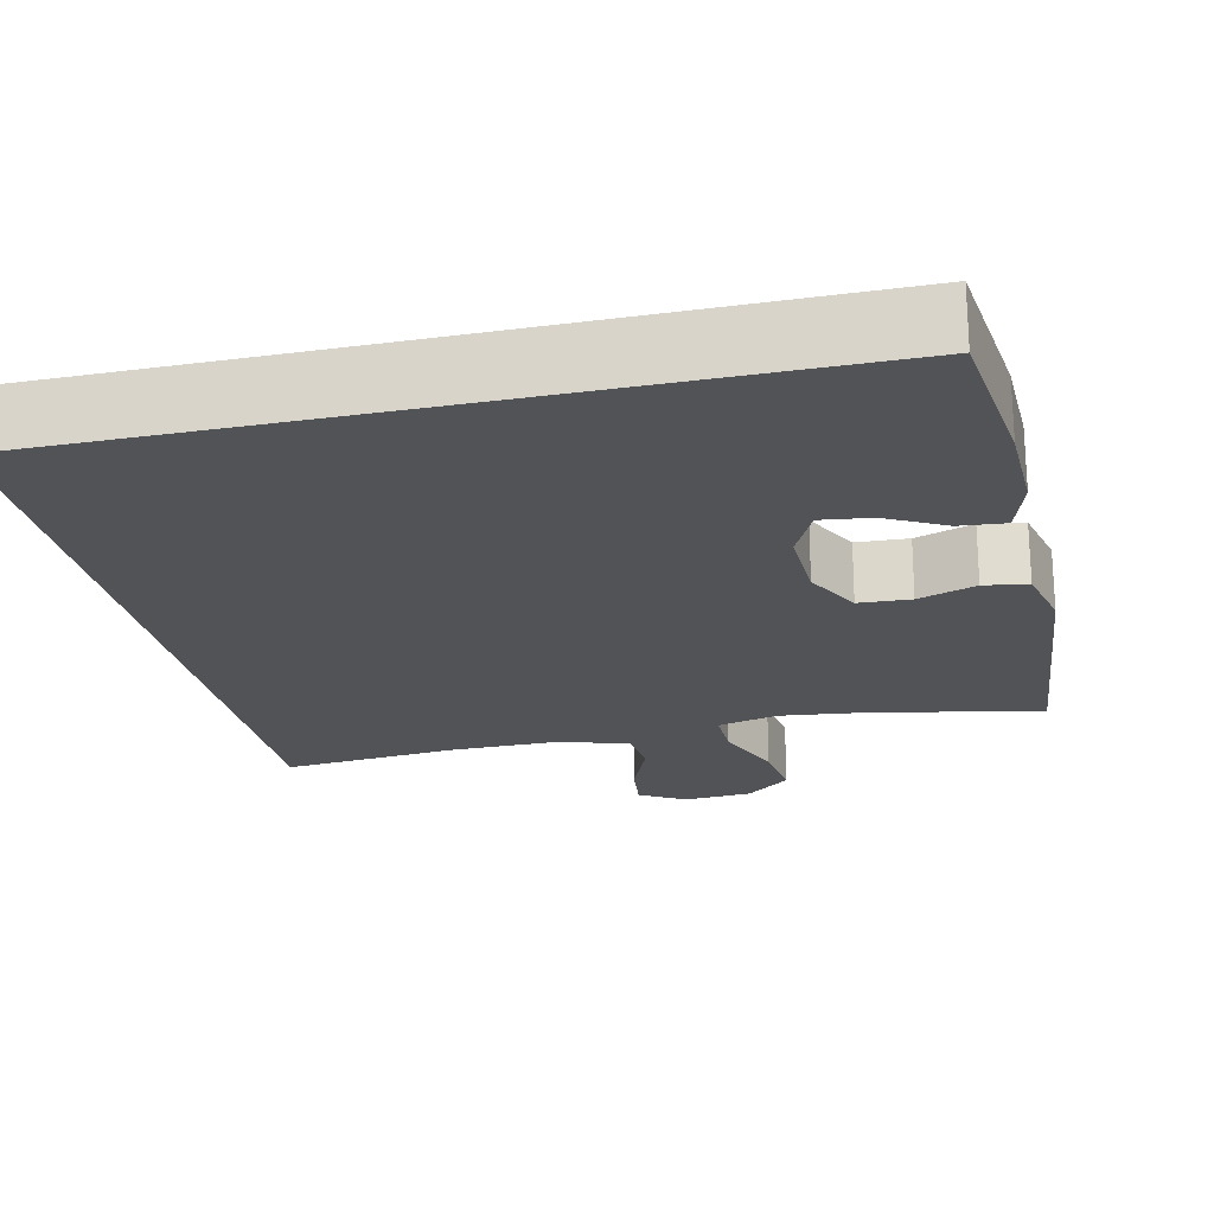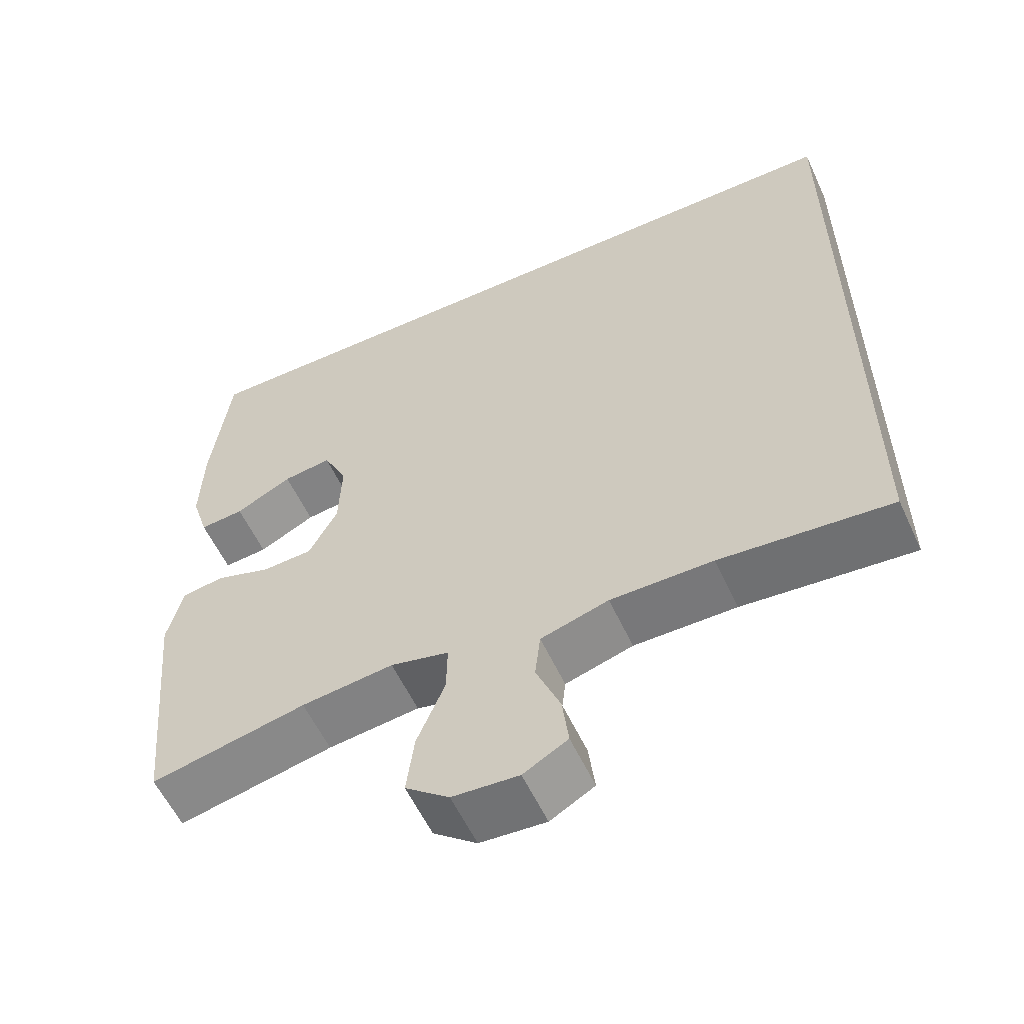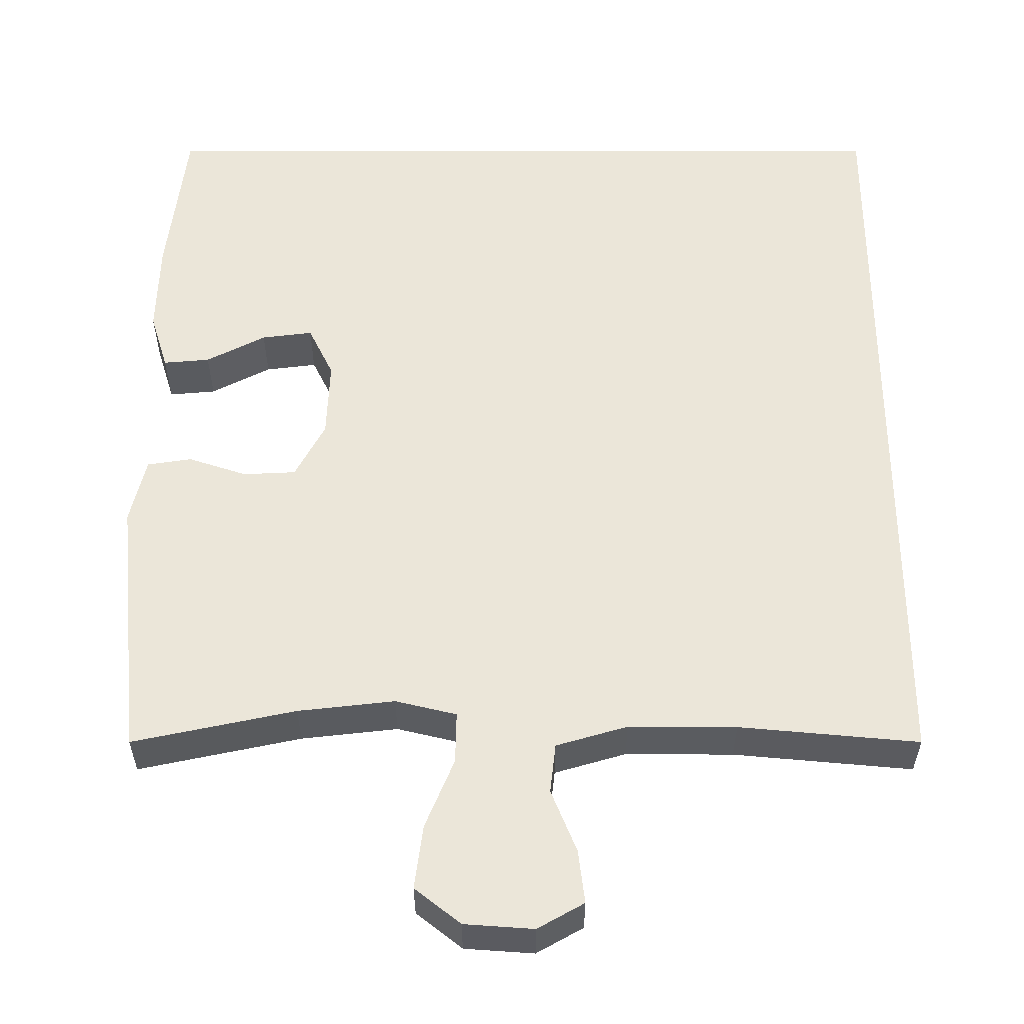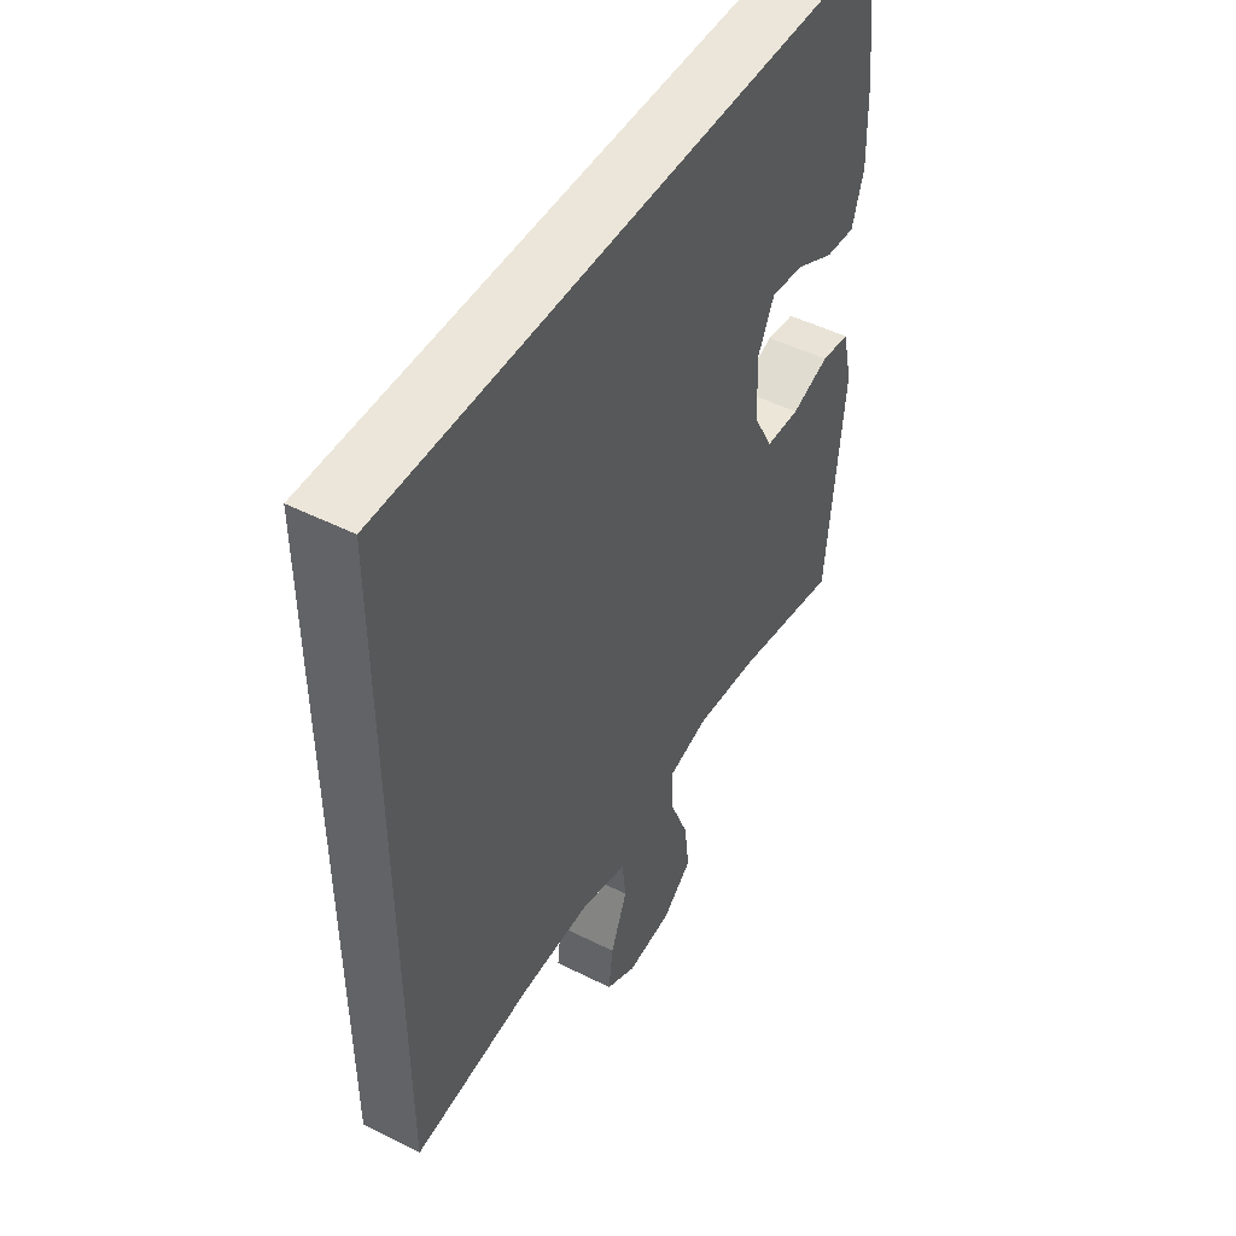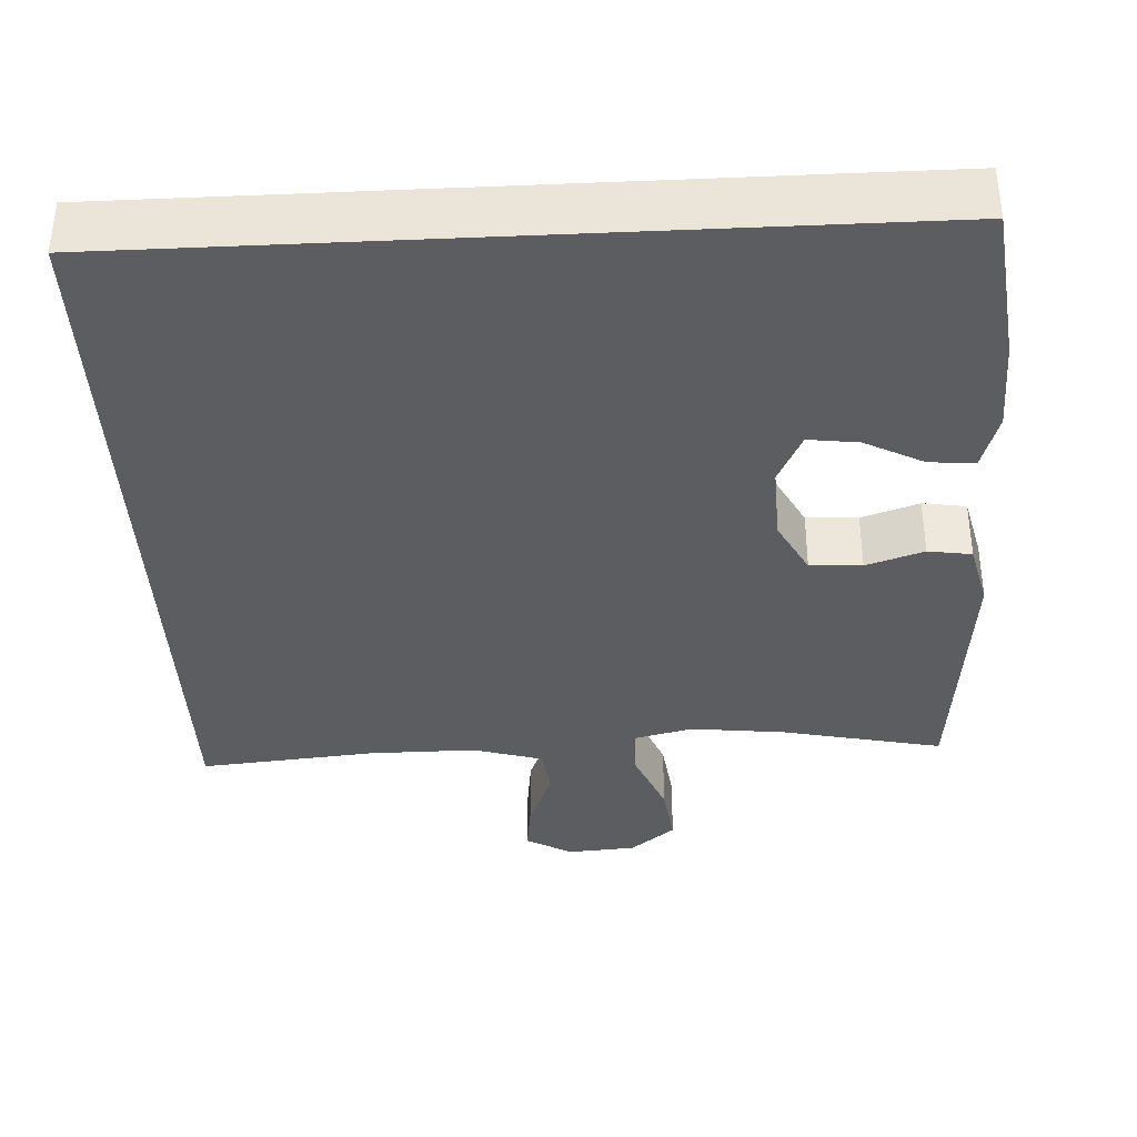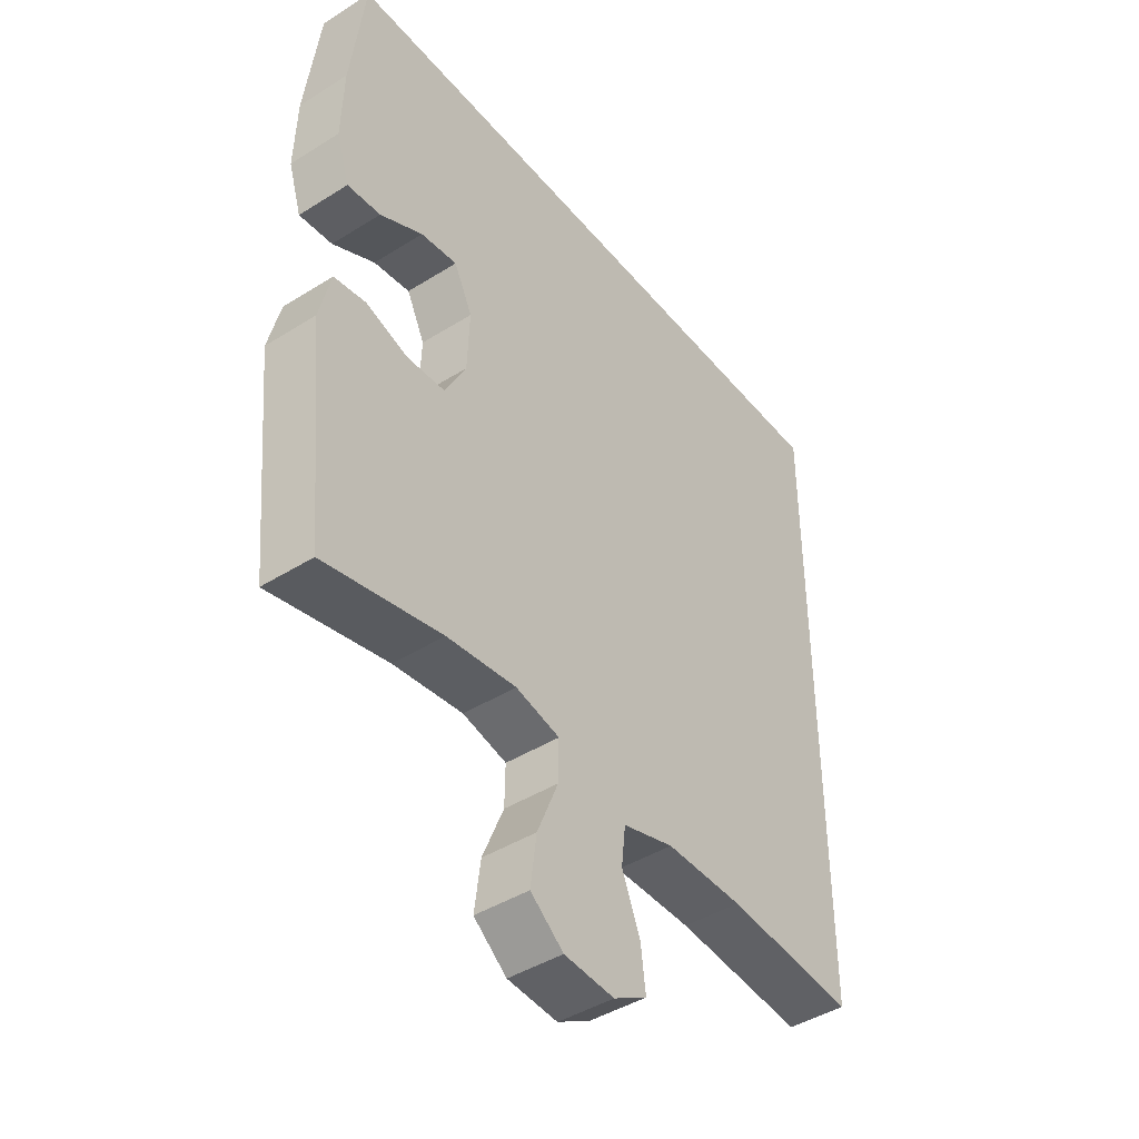
<metadata>
{"format":"obj","ext":"obj","renderer":"f3d","projection":"perspective","resolution":1024,"background":"white","views":[{"elev":-22.0,"azim":12.7,"up":"+Y"},{"elev":-57.7,"azim":-155.2,"up":"+Z"},{"elev":-33.6,"azim":-180.0,"up":"+Z"},{"elev":48.0,"azim":-60.5,"up":"+Z"},{"elev":-37.2,"azim":2.9,"up":"+Y"},{"elev":-43.6,"azim":126.5,"up":"+Z"}]}
</metadata>
<code>
o path8
v -0.4981 0.0375 0.5262
v -0.4981 0.0375 -0.4755
v -0.2665 0.0375 -0.4541
v -0.1273 0.0375 -0.4534
v -0.0353 0.0375 -0.4804
v -0.02793 0.0375 -0.5447
v -0.06088 0.0375 -0.6256
v -0.06932 0.0375 -0.6949
v -0.009202 0.0375 -0.7288
v 0.08038 0.0375 -0.7224
v 0.1395 0.0375 -0.6755
v 0.129 0.0375 -0.593
v 0.0914 0.0375 -0.5023
v 0.09022 0.0375 -0.4357
v 0.1692 0.0375 -0.4166
v 0.2938 0.0375 -0.4308
v 0.5038 0.0375 -0.4755
v 0.5376 0.0375 -0.1338
v 0.5172 0.0375 -0.04824
v 0.46 0.0375 -0.03937
v 0.3846 0.0375 -0.06433
v 0.3166 0.0375 -0.06103
v 0.2779 0.0375 0.01189
v 0.274 0.0375 0.1129
v 0.3065 0.0375 0.1797
v 0.3723 0.0375 0.1712
v 0.4488 0.0375 0.1317
v 0.5087 0.0375 0.1264
v 0.5319 0.0375 0.2009
v 0.5285 0.0375 0.3215
v 0.5038 0.0375 0.5262
v -0.4981 -0.0375 0.5262
v -0.4981 -0.0375 -0.4755
v -0.2665 -0.0375 -0.4541
v -0.1273 -0.0375 -0.4534
v -0.0353 -0.0375 -0.4804
v -0.02793 -0.0375 -0.5447
v -0.06088 -0.0375 -0.6256
v -0.06932 -0.0375 -0.6949
v -0.009202 -0.0375 -0.7288
v 0.08038 -0.0375 -0.7224
v 0.1395 -0.0375 -0.6755
v 0.129 -0.0375 -0.593
v 0.0914 -0.0375 -0.5023
v 0.09022 -0.0375 -0.4357
v 0.1692 -0.0375 -0.4166
v 0.2938 -0.0375 -0.4308
v 0.5038 -0.0375 -0.4755
v 0.5376 -0.0375 -0.1338
v 0.5172 -0.0375 -0.04824
v 0.46 -0.0375 -0.03937
v 0.3846 -0.0375 -0.06433
v 0.3166 -0.0375 -0.06103
v 0.2779 -0.0375 0.01189
v 0.274 -0.0375 0.1129
v 0.3065 -0.0375 0.1797
v 0.3723 -0.0375 0.1712
v 0.4488 -0.0375 0.1317
v 0.5087 -0.0375 0.1264
v 0.5319 -0.0375 0.2009
v 0.5285 -0.0375 0.3215
v 0.5038 -0.0375 0.5262
v -0.4981 0.0375 0.5262
v -0.4981 0.0375 0.5262
v 0.5038 0.0375 0.5262
v 0.5038 0.0375 0.5262
v -0.4981 0.0375 -0.4755
v -0.4981 0.0375 -0.4755
v 0.5285 0.0375 0.3215
v 0.5319 0.0375 0.2009
v 0.5087 0.0375 0.1264
v 0.5087 0.0375 0.1264
v 0.3065 0.0375 0.1797
v 0.3065 0.0375 0.1797
v 0.3723 0.0375 0.1712
v 0.274 0.0375 0.1129
v 0.4488 0.0375 0.1317
v 0.2779 0.0375 0.01189
v 0.3166 0.0375 -0.06103
v 0.5172 0.0375 -0.04824
v 0.5172 0.0375 -0.04824
v 0.46 0.0375 -0.03937
v 0.3846 0.0375 -0.06433
v 0.5376 0.0375 -0.1338
v 0.5038 0.0375 -0.4755
v 0.5038 0.0375 -0.4755
v 0.1692 0.0375 -0.4166
v 0.2938 0.0375 -0.4308
v 0.09022 0.0375 -0.4357
v 0.09022 0.0375 -0.4357
v -0.2665 0.0375 -0.4541
v 0.0914 0.0375 -0.5023
v -0.1273 0.0375 -0.4534
v -0.0353 0.0375 -0.4804
v -0.0353 0.0375 -0.4804
v -0.02793 0.0375 -0.5447
v 0.129 0.0375 -0.593
v -0.06088 0.0375 -0.6256
v 0.1395 0.0375 -0.6755
v -0.06932 0.0375 -0.6949
v -0.06932 0.0375 -0.6949
v 0.08038 0.0375 -0.7224
v -0.009202 0.0375 -0.7288
v -0.4981 -0.0375 0.5262
v -0.4981 -0.0375 0.5262
v 0.5038 -0.0375 0.5262
v 0.5038 -0.0375 0.5262
v -0.4981 -0.0375 -0.4755
v -0.4981 -0.0375 -0.4755
v 0.5285 -0.0375 0.3215
v 0.5319 -0.0375 0.2009
v 0.5087 -0.0375 0.1264
v 0.5087 -0.0375 0.1264
v 0.3065 -0.0375 0.1797
v 0.3065 -0.0375 0.1797
v 0.3723 -0.0375 0.1712
v 0.274 -0.0375 0.1129
v 0.4488 -0.0375 0.1317
v 0.2779 -0.0375 0.01189
v 0.3166 -0.0375 -0.06103
v 0.5172 -0.0375 -0.04824
v 0.5172 -0.0375 -0.04824
v 0.46 -0.0375 -0.03937
v 0.3846 -0.0375 -0.06433
v 0.5376 -0.0375 -0.1338
v 0.5038 -0.0375 -0.4755
v 0.5038 -0.0375 -0.4755
v 0.1692 -0.0375 -0.4166
v 0.2938 -0.0375 -0.4308
v 0.09022 -0.0375 -0.4357
v 0.09022 -0.0375 -0.4357
v -0.2665 -0.0375 -0.4541
v 0.0914 -0.0375 -0.5023
v -0.1273 -0.0375 -0.4534
v -0.0353 -0.0375 -0.4804
v -0.0353 -0.0375 -0.4804
v -0.02793 -0.0375 -0.5447
v 0.129 -0.0375 -0.593
v -0.06088 -0.0375 -0.6256
v 0.1395 -0.0375 -0.6755
v -0.06932 -0.0375 -0.6949
v -0.06932 -0.0375 -0.6949
v 0.08038 -0.0375 -0.7224
v -0.009202 -0.0375 -0.7288
f 124 120 129
f 133 135 137
f 129 120 128
f 124 125 123
f 117 104 132
f 123 125 121
f 118 111 116
f 133 137 138
f 125 124 129
f 130 134 135
f 144 139 141
f 138 139 143
f 112 111 118
f 138 143 140
f 128 120 130
f 130 135 133
f 137 139 138
f 119 134 130
f 119 130 120
f 132 104 108
f 114 104 117
f 117 132 119
f 116 110 114
f 119 132 134
f 106 114 110
f 114 106 104
f 143 139 144
f 125 129 126
f 110 116 111
f 66 64 105 107
f 1 68 109 32
f 30 31 62 61
f 29 30 61 60
f 72 29 60 113
f 74 26 57 115
f 24 25 56 55
f 27 28 59 58
f 26 27 58 57
f 23 24 55 54
f 22 23 54 53
f 81 20 51 122
f 20 21 52 51
f 18 19 50 49
f 21 22 53 52
f 86 18 49 127
f 15 16 47 46
f 90 15 46 131
f 2 3 34 33
f 13 14 45 44
f 3 4 35 34
f 4 95 136 35
f 16 17 48 47
f 5 6 37 36
f 12 13 44 43
f 6 7 38 37
f 11 12 43 42
f 7 101 142 38
f 10 11 42 41
f 9 10 41 40
f 8 9 40 39
f 83 88 79
f 92 96 94
f 88 87 79
f 83 82 84
f 76 91 63
f 82 80 84
f 77 75 70
f 92 97 96
f 84 88 83
f 89 94 93
f 103 100 98
f 97 102 98
f 71 77 70
f 97 99 102
f 87 89 79
f 89 92 94
f 96 97 98
f 78 89 93
f 78 79 89
f 91 67 63
f 73 76 63
f 76 78 91
f 75 73 69
f 78 93 91
f 65 69 73
f 73 63 65
f 102 103 98
f 84 85 88
f 69 70 75

</code>
